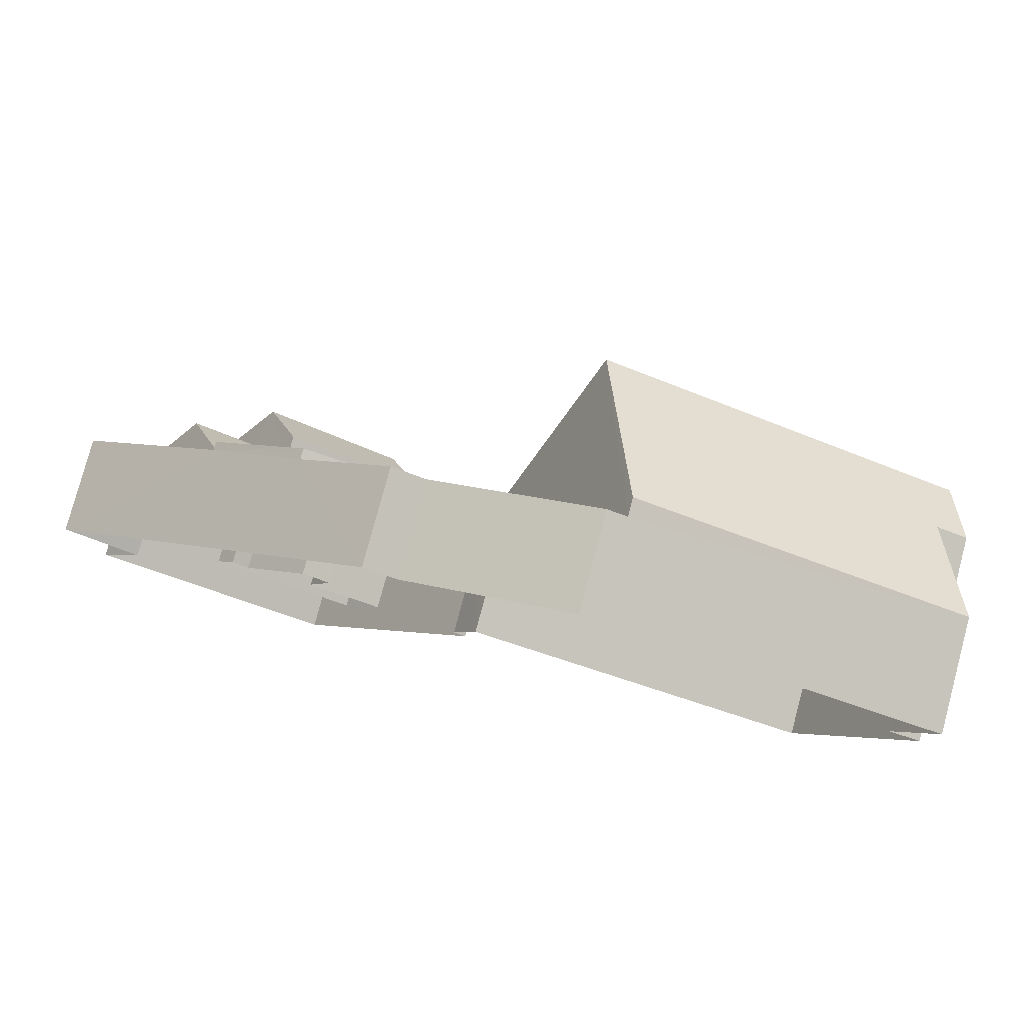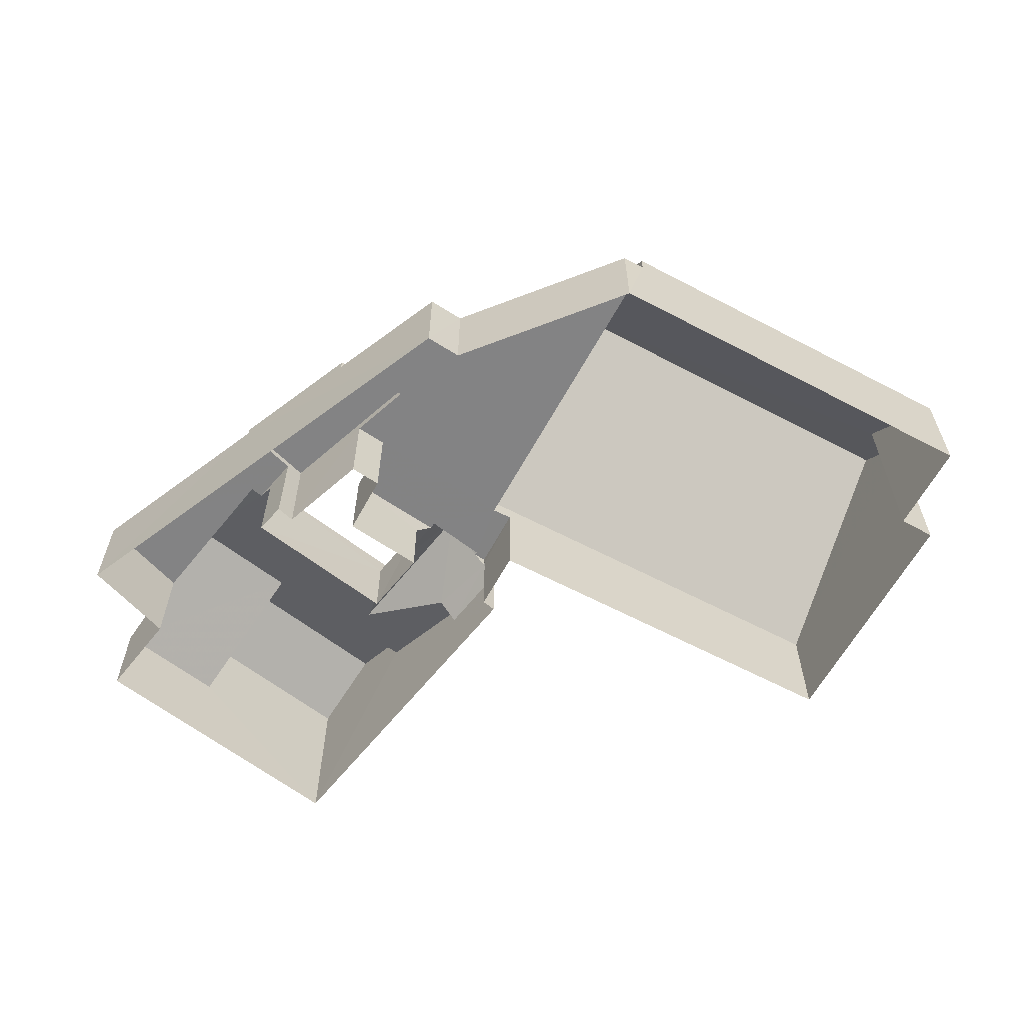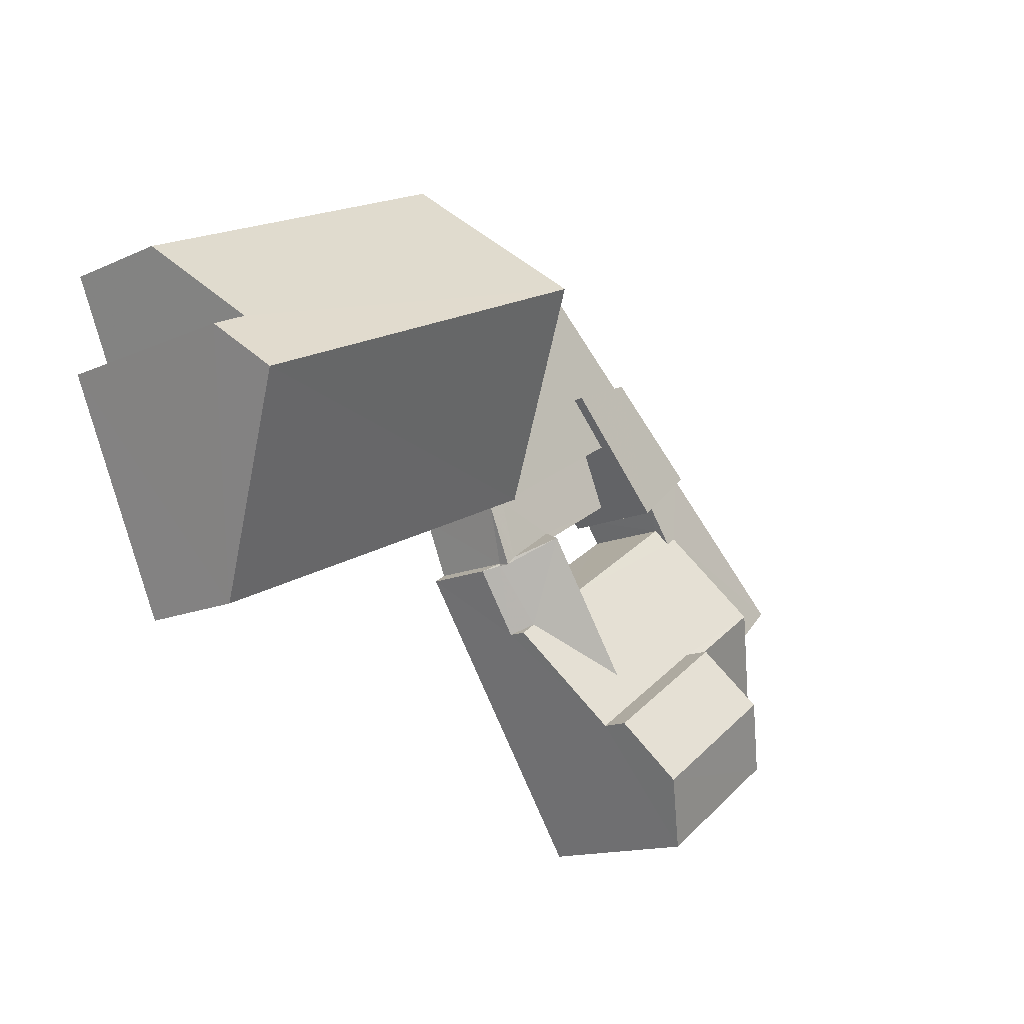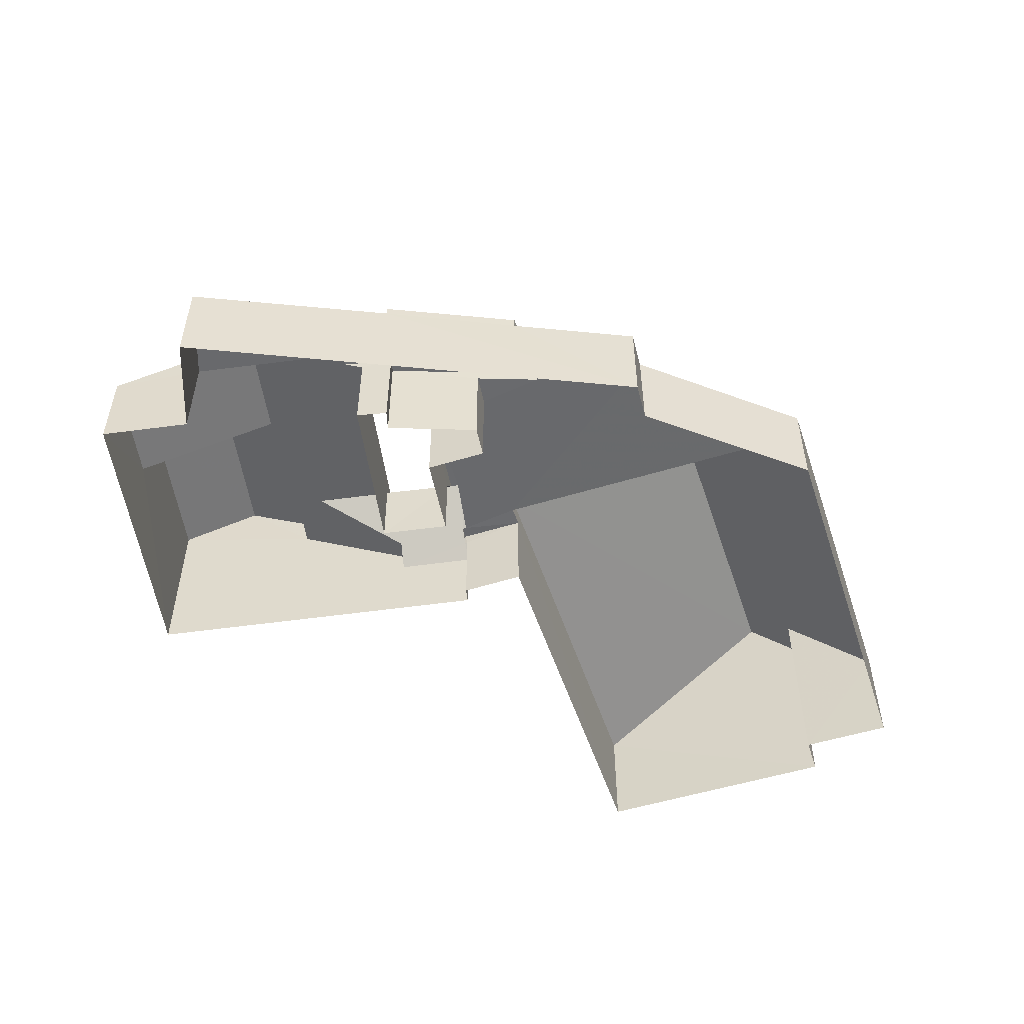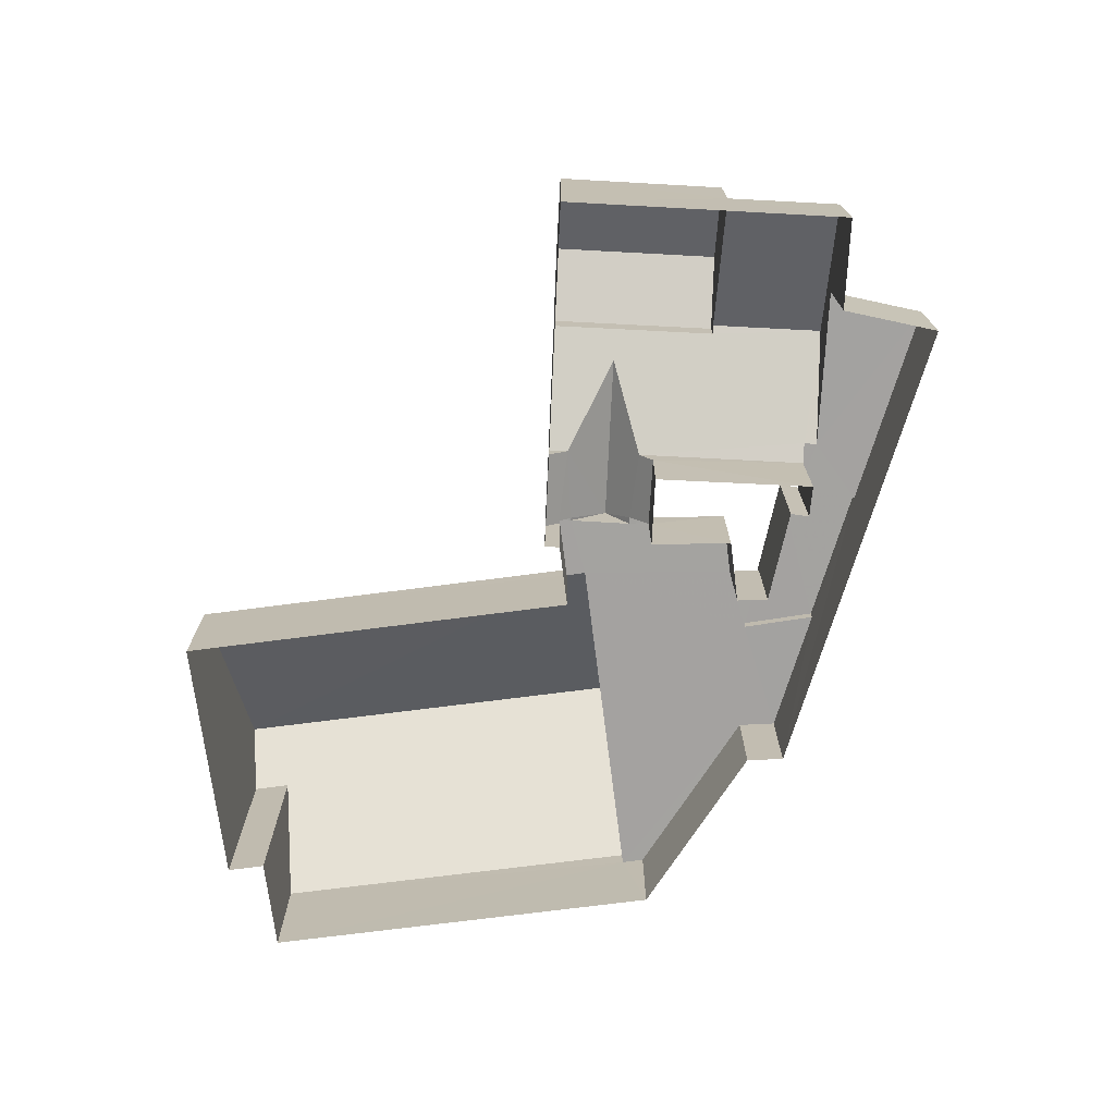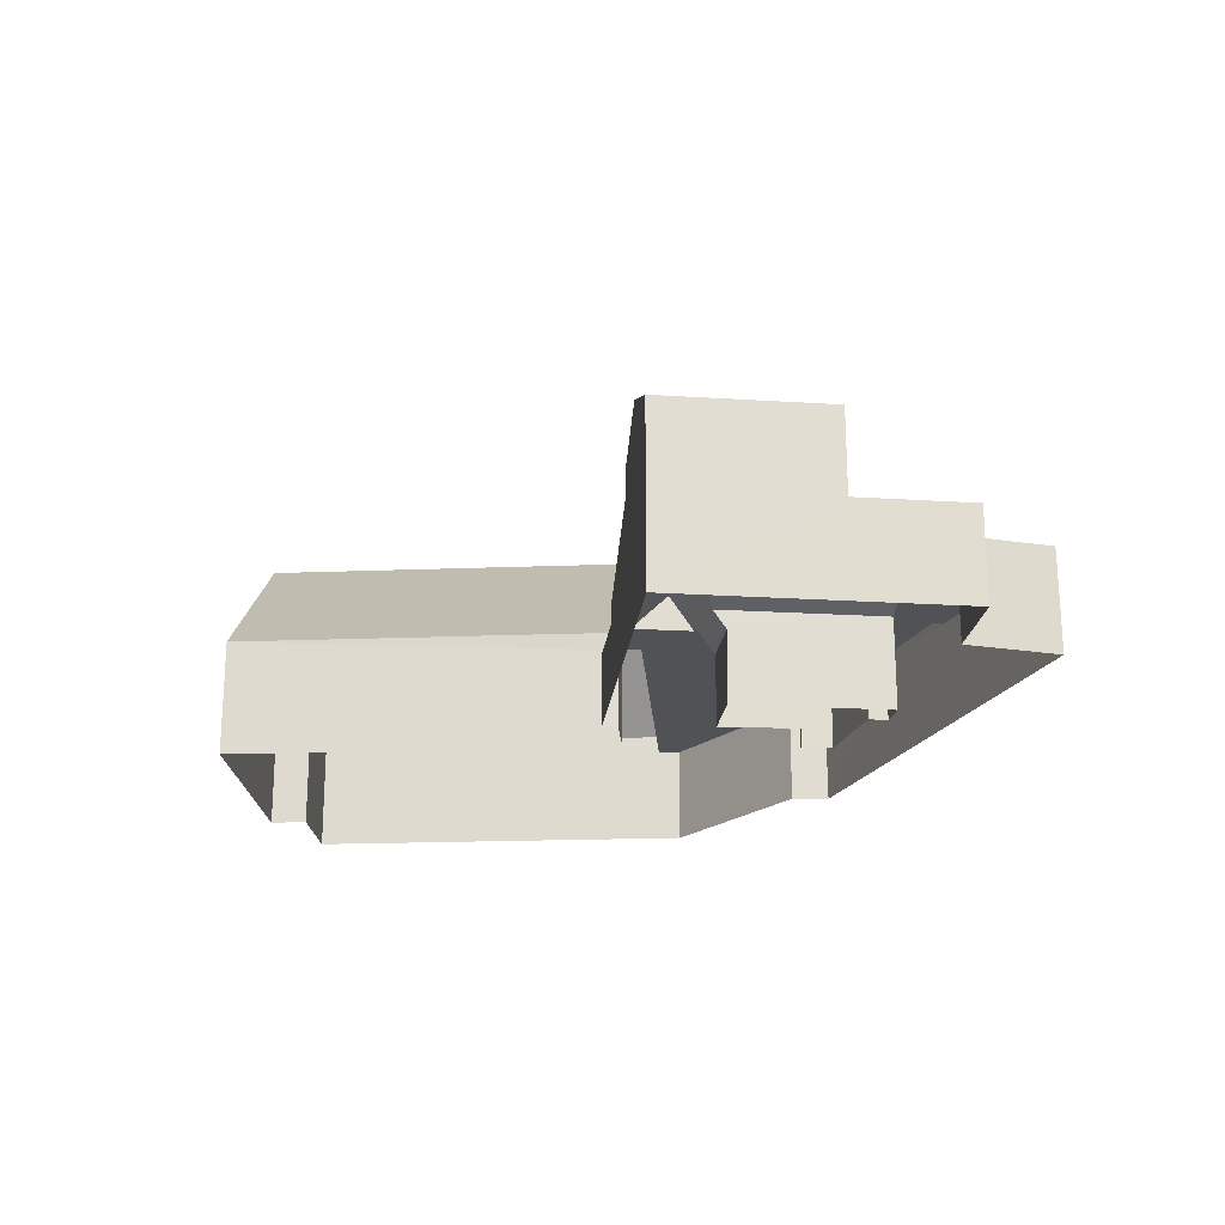
<metadata>
{"format":"obj","ext":"obj","renderer":"f3d","projection":"perspective","resolution":1024,"background":"white","views":[{"elev":79.6,"azim":-165.1,"up":"+Y"},{"elev":-61.1,"azim":175.8,"up":"+Z"},{"elev":-14.1,"azim":-45.1,"up":"+Y"},{"elev":-52.8,"azim":132.4,"up":"+Z"},{"elev":-72.7,"azim":31.4,"up":"+Z"},{"elev":-20.8,"azim":28.0,"up":"+Z"}]}
</metadata>
<code>
v -3.148e+05 3.951e+04 6.525
v -3.148e+05 3.952e+04 6.528
v -3.148e+05 3.952e+04 6.526
v -3.148e+05 3.952e+04 6.526
v -3.148e+05 3.951e+04 6.524
v -3.148e+05 3.951e+04 6.529
v -3.148e+05 3.952e+04 6.53
v -3.148e+05 3.951e+04 6.52
v -3.148e+05 3.951e+04 6.523
v -3.148e+05 3.951e+04 6.53
v -3.148e+05 3.95e+04 6.527
v -3.148e+05 3.95e+04 6.52
v -3.148e+05 3.951e+04 6.522
v -3.148e+05 3.95e+04 6.519
v -3.148e+05 3.95e+04 6.52
v -3.148e+05 3.951e+04 6.524
v -3.148e+05 3.951e+04 6.523
v -3.148e+05 3.951e+04 6.524
v -3.148e+05 3.951e+04 6.524
v -3.148e+05 3.951e+04 6.524
v -3.148e+05 3.951e+04 6.523
v -3.148e+05 3.951e+04 6.523
v -3.148e+05 3.951e+04 16.87
v -3.148e+05 3.951e+04 11.02
v -3.148e+05 3.952e+04 16.87
v -3.148e+05 3.95e+04 11.02
v -3.148e+05 3.95e+04 14.56
v -3.148e+05 3.95e+04 13.29
v -3.148e+05 3.95e+04 14.56
v -3.148e+05 3.95e+04 13.29
v -3.148e+05 3.951e+04 9.328
v -3.148e+05 3.951e+04 9.851
v -3.148e+05 3.951e+04 9.868
v -3.148e+05 3.95e+04 9.328
v -3.148e+05 3.951e+04 11.66
v -3.148e+05 3.95e+04 10.06
v -3.148e+05 3.95e+04 11.69
v -3.148e+05 3.951e+04 10.31
v -3.148e+05 3.951e+04 10.31
v -3.148e+05 3.951e+04 10.31
v -3.148e+05 3.951e+04 10.31
v -3.148e+05 3.951e+04 10.06
v -3.148e+05 3.951e+04 9.328
v -3.148e+05 3.951e+04 9.327
v -3.148e+05 3.951e+04 10.31
v -3.148e+05 3.951e+04 10.31
v -3.148e+05 3.951e+04 10.31
v -3.148e+05 3.952e+04 10.31
v -3.148e+05 3.952e+04 10.31
v -3.148e+05 3.952e+04 10.31
v -3.148e+05 3.952e+04 10.31
v -3.148e+05 3.951e+04 10.31
v -3.148e+05 3.952e+04 10.31
v -3.148e+05 3.952e+04 10.31
v -3.148e+05 3.951e+04 10.31
v -3.148e+05 3.951e+04 10.31
v -3.148e+05 3.95e+04 12.24
v -3.148e+05 3.95e+04 10.06
v -3.148e+05 3.95e+04 12.24
v -3.148e+05 3.95e+04 12.4
v -3.148e+05 3.951e+04 12.4
v -3.148e+05 3.951e+04 10.06
v -3.148e+05 3.951e+04 10.41
v -3.148e+05 3.951e+04 10.41
v -3.148e+05 3.952e+04 10.74
v -3.148e+05 3.952e+04 10.74
v -3.148e+05 3.951e+04 10.74
v -3.148e+05 3.951e+04 10.74
v -3.148e+05 3.95e+04 10.05
v -3.148e+05 3.95e+04 10.05
v -3.148e+05 3.951e+04 10.41
v -3.148e+05 3.951e+04 10.41
v -3.148e+05 3.951e+04 10.4
v -3.148e+05 3.95e+04 10.4
v -3.148e+05 3.952e+04 11.02
v -3.148e+05 3.951e+04 14.74
v -3.148e+05 3.952e+04 11.02
v -3.148e+05 3.951e+04 14.74
v -3.148e+05 3.95e+04 13.28
v -3.148e+05 3.95e+04 13.28
f 1 2 3
f 4 5 3
f 2 6 7
f 4 8 9
f 10 6 11
f 8 12 13
f 14 15 12
f 16 17 15
f 1 11 6
f 18 19 1
f 16 19 17
f 1 3 20
f 1 6 2
f 5 20 3
f 5 4 9
f 9 8 13
f 12 17 13
f 15 17 12
f 1 20 18
f 18 17 19
f 21 5 9
f 22 18 20
f 23 24 25
f 23 26 24
f 27 28 29
f 27 30 28
f 31 32 33
f 34 32 31
f 35 36 37
f 38 39 35
f 34 36 32
f 32 36 39
f 39 36 35
f 40 41 35
f 35 37 42
f 42 43 40
f 44 43 42
f 42 40 35
f 40 45 41
f 46 47 38
f 47 39 38
f 48 49 50
f 51 52 53
f 46 38 52
f 54 51 53
f 55 56 49
f 41 45 55
f 38 41 52
f 53 49 48
f 53 52 49
f 52 55 49
f 52 41 55
f 57 37 58
f 58 37 36
f 59 60 61
f 57 59 37
f 42 37 59
f 62 42 63
f 63 61 64
f 63 59 61
f 42 59 63
f 65 66 67
f 68 65 67
f 60 69 70
f 61 60 70
f 63 64 71
f 71 64 72
f 72 64 73
f 64 74 73
f 75 76 25
f 25 76 23
f 75 77 76
f 23 76 78
f 29 79 27
f 29 80 79
f 77 51 7
f 7 51 2
f 77 75 51
f 2 51 54
f 77 7 6
f 76 77 6
f 14 69 15
f 15 69 80
f 14 70 69
f 80 69 79
f 11 46 26
f 26 46 24
f 11 1 46
f 24 46 52
f 17 18 43
f 44 17 43
f 75 25 51
f 51 25 52
f 25 24 52
f 36 34 58
f 1 33 46
f 46 33 47
f 1 19 33
f 47 33 32
f 50 66 65
f 50 49 66
f 29 28 57
f 31 16 34
f 57 58 34
f 80 29 57
f 34 16 15
f 80 57 15
f 57 34 15
f 32 39 47
f 14 12 70
f 70 74 61
f 61 74 64
f 12 74 70
f 5 55 20
f 5 56 55
f 74 8 73
f 74 12 8
f 5 21 56
f 21 67 56
f 56 66 49
f 56 67 66
f 65 68 72
f 72 50 65
f 48 50 4
f 72 73 8
f 4 72 8
f 4 50 72
f 53 4 3
f 53 48 4
f 21 71 67
f 67 71 68
f 21 9 71
f 68 71 72
f 59 28 30
f 59 57 28
f 79 69 27
f 60 30 27
f 60 59 30
f 69 60 27
f 55 22 20
f 55 45 22
f 41 38 35
f 9 62 71
f 71 62 63
f 13 62 9
f 31 33 19
f 16 31 19
f 42 62 44
f 44 13 17
f 44 62 13
f 54 3 2
f 54 53 3
f 18 22 43
f 43 45 40
f 43 22 45
f 78 10 26
f 78 26 23
f 10 11 26
f 78 6 10
f 78 76 6

</code>
